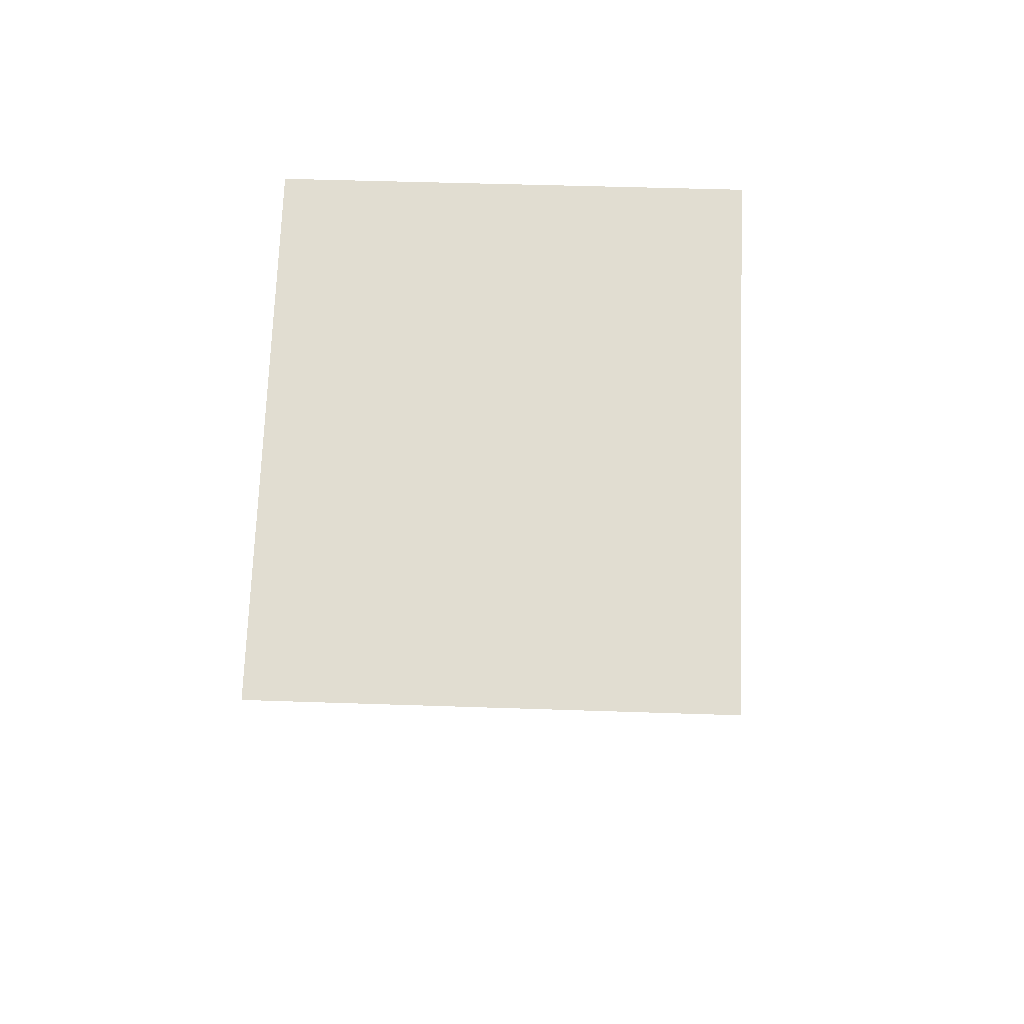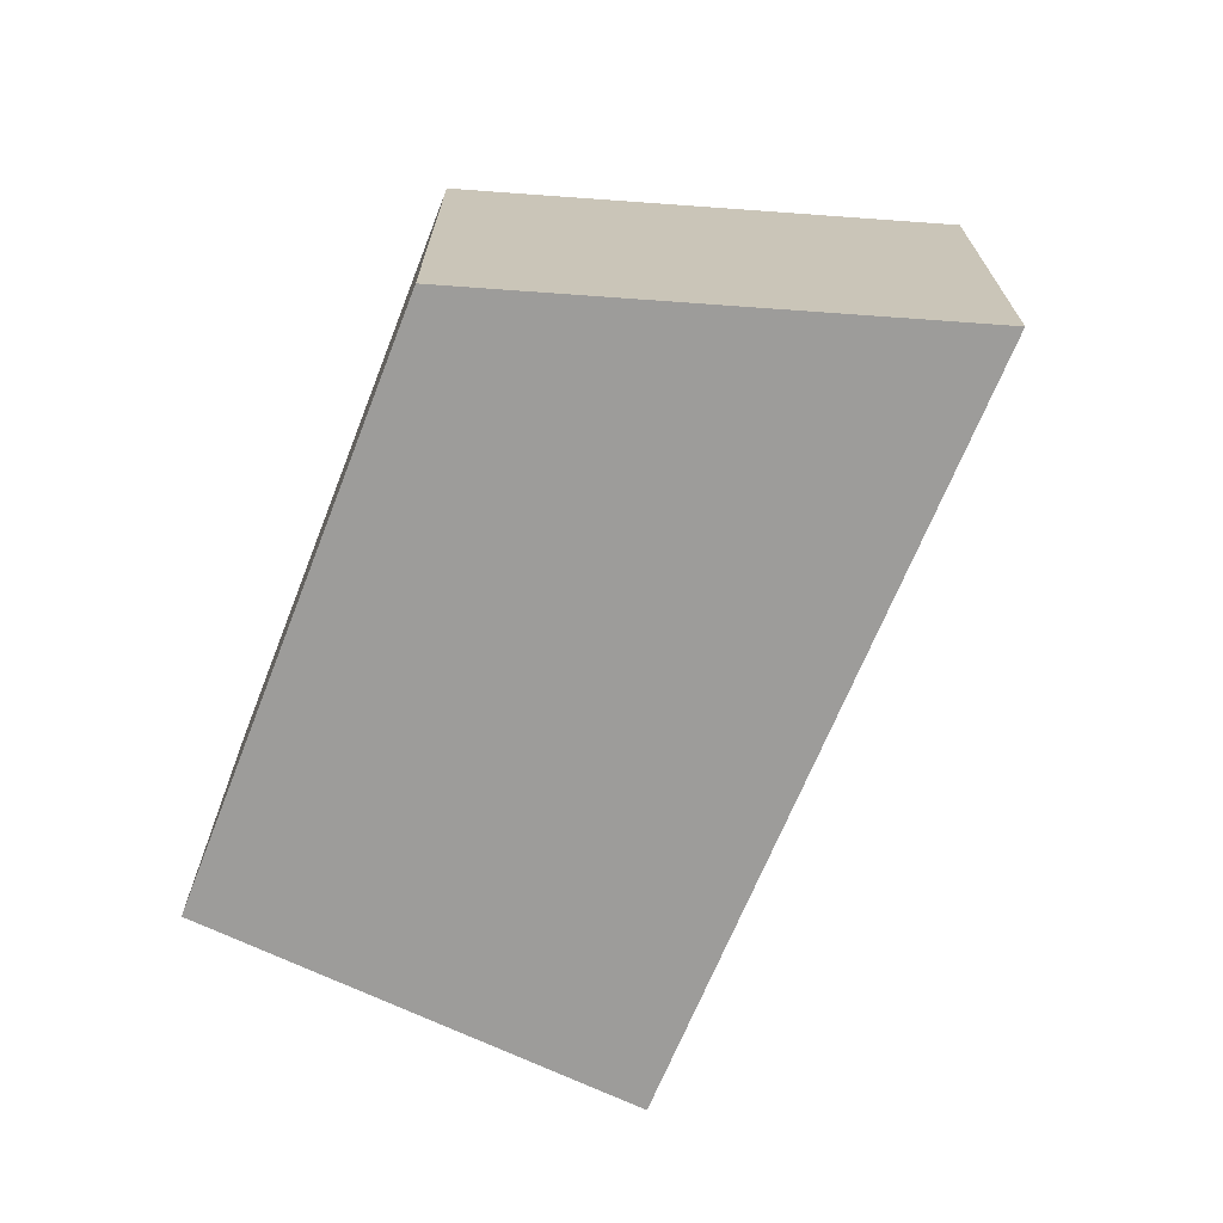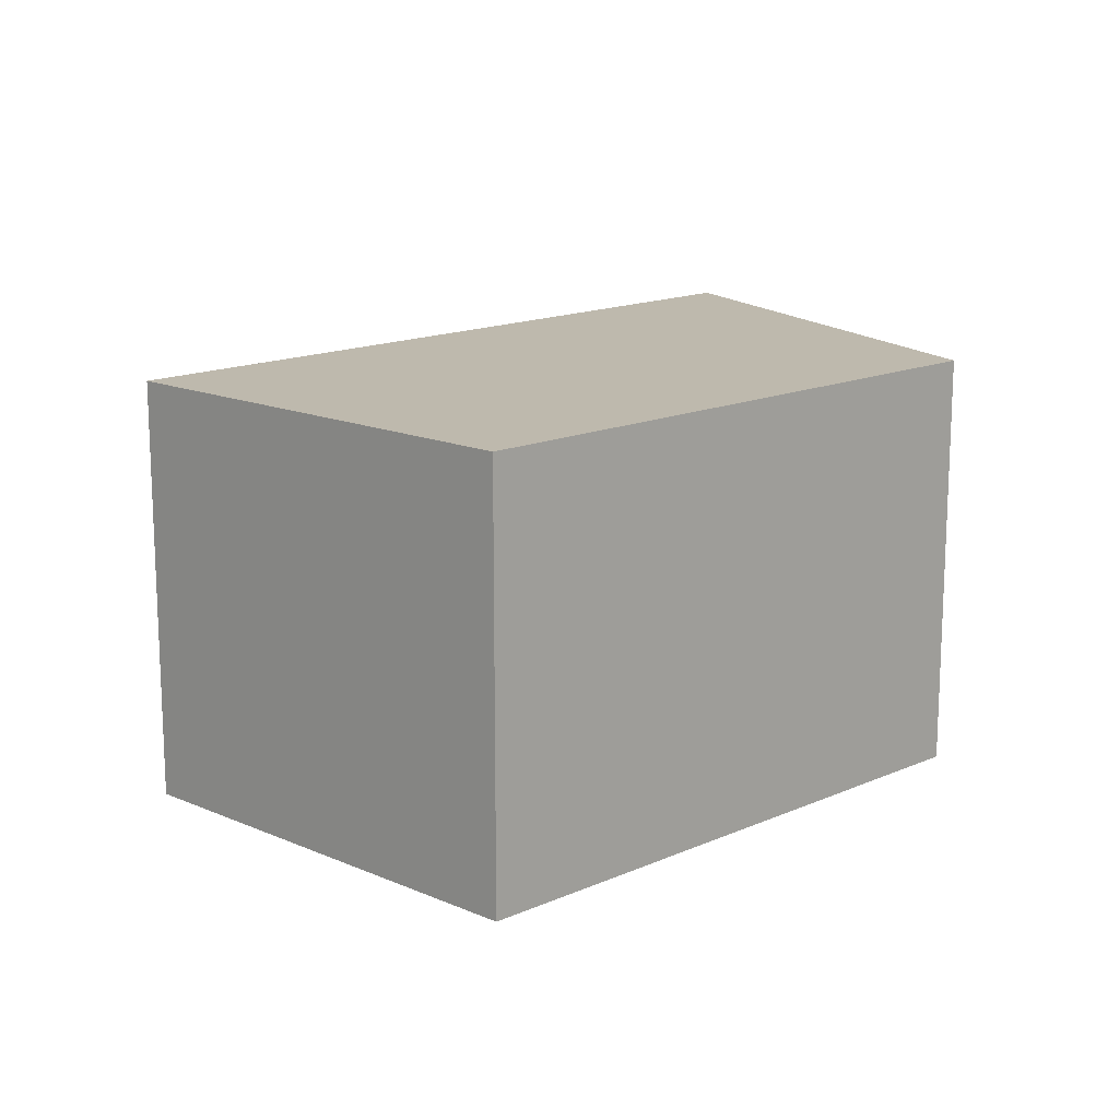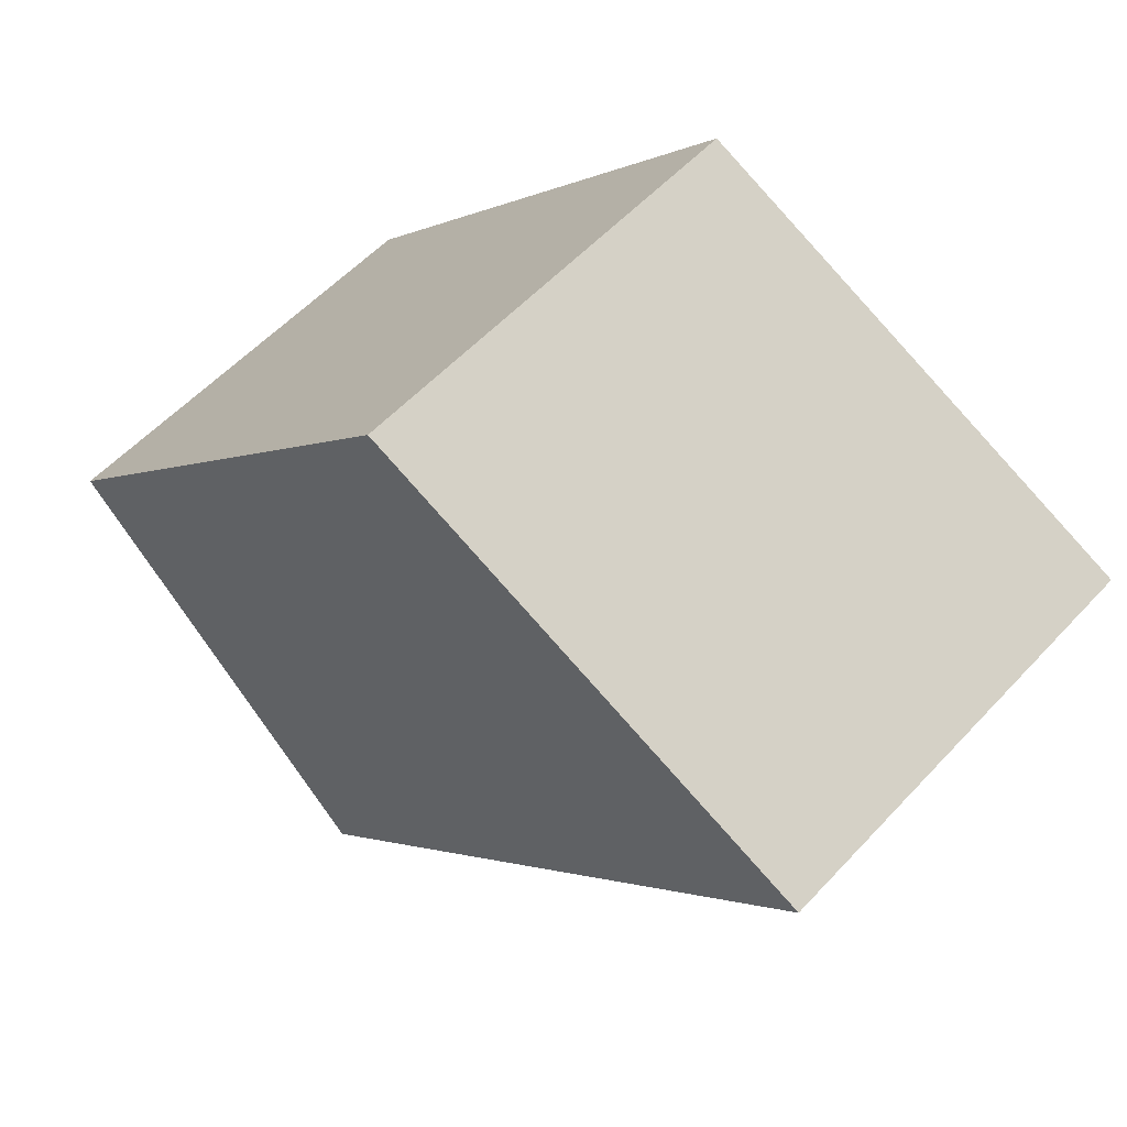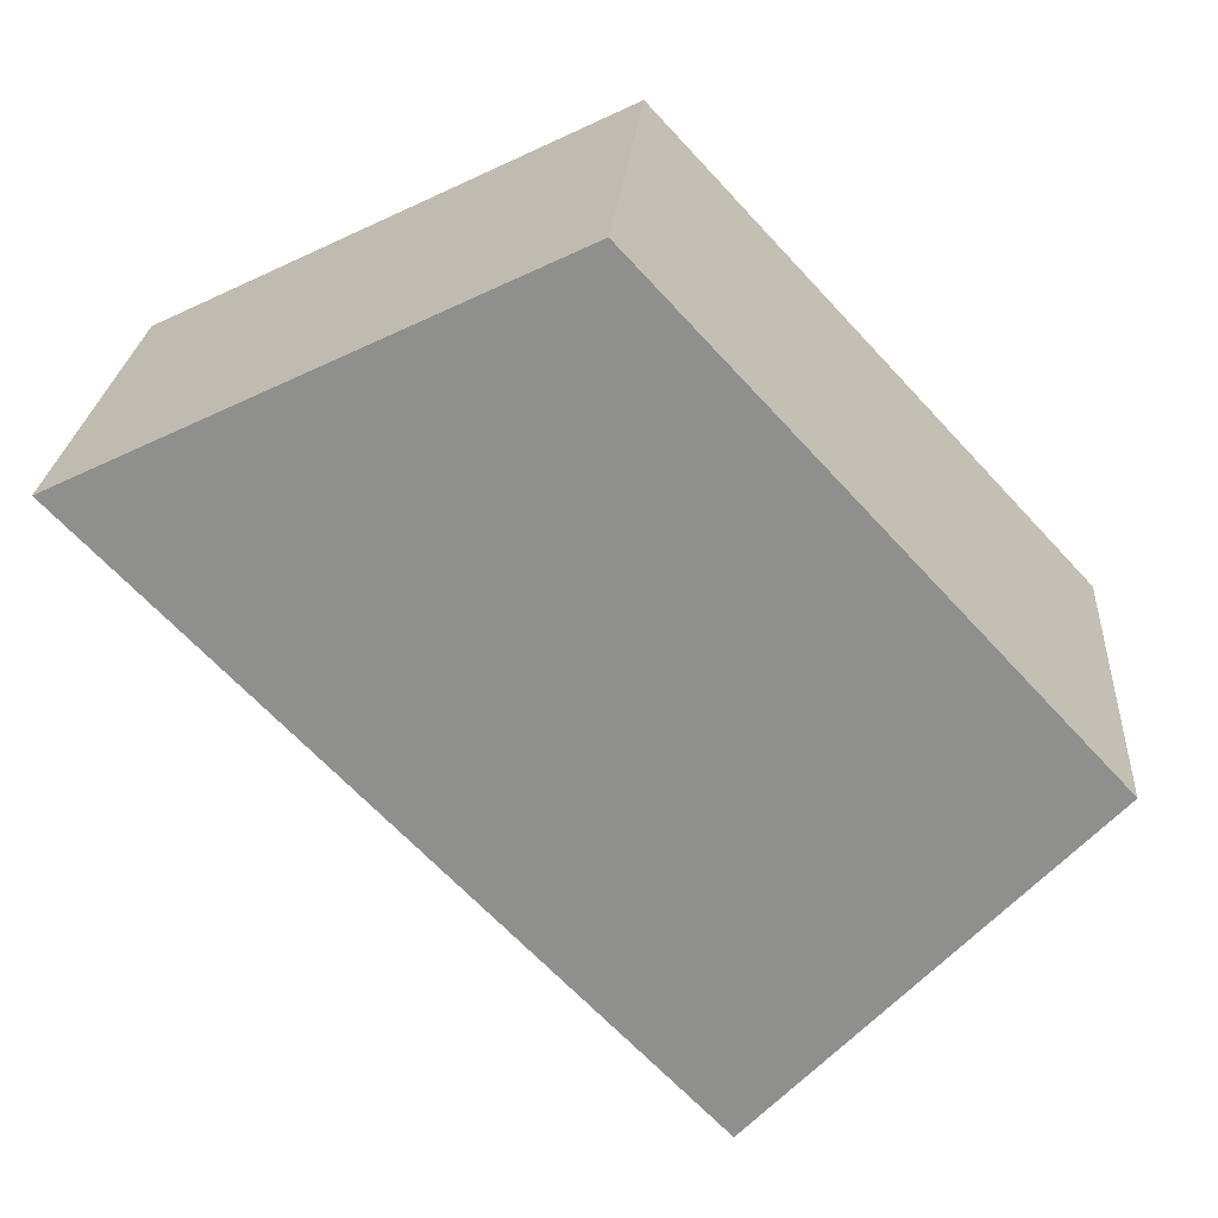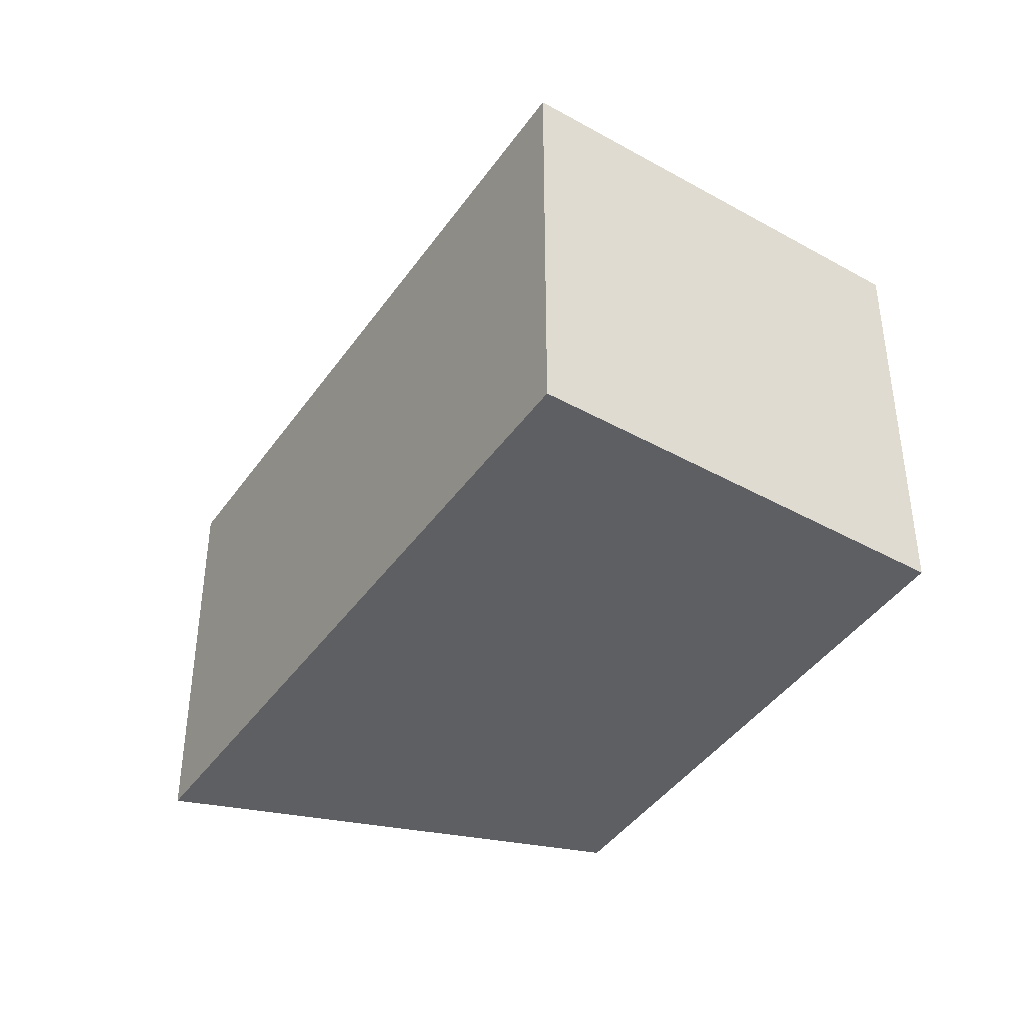
<metadata>
{"format":"obj","ext":"obj","renderer":"f3d","projection":"perspective","resolution":1024,"background":"white","views":[{"elev":42.5,"azim":92.4,"up":"+Z"},{"elev":-70.1,"azim":21.7,"up":"+Y"},{"elev":15.1,"azim":-90.2,"up":"+Y"},{"elev":56.0,"azim":42.0,"up":"+Z"},{"elev":24.1,"azim":-175.8,"up":"+Z"},{"elev":-40.6,"azim":-167.3,"up":"+Y"}]}
</metadata>
<code>
v  0 2.337 1.431e-16
v  4.853 2.337 1.296
v  1.748 2.337 -1.881
v  2.342 2.337 2.511
v  4.853 -7.936e-17 1.296
v  1.748 1.152e-16 -1.881
v  0 0 0
v  2.342 -1.538e-16 2.511
g defaultobject
f 1 2 3
f 2 1 4
f 5 3 2
f 3 5 6
f 6 1 3
f 1 6 7
f 7 4 1
f 4 7 8
f 8 2 4
f 2 8 5
f 8 6 5
f 6 8 7

</code>
